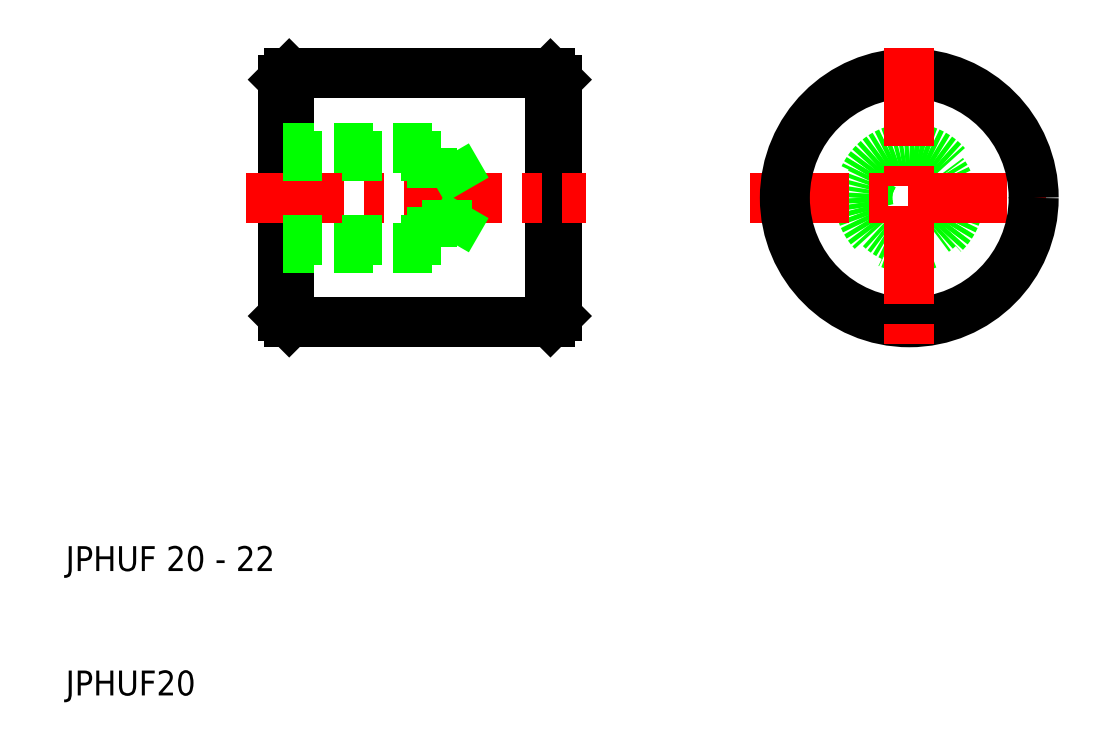
<metadata>
{"format":"dxf","ext":"dxf","renderer":"ezdxf+matplotlib","layout":"modelspace","background":"white","min_lineweight":24,"dpi":150}
</metadata>
<code>
0
SECTION
2
ENTITIES
0
CIRCLE
8
0
10
77.81
20
50
30
0
40
4
0
CIRCLE
8
0
10
77.81
20
50
30
0
40
3.375
0
LINE
8
CENTER
10
65.03
20
50
30
0
11
90.06
21
50
31
0
0
CIRCLE
8
0
10
77.81
20
50
30
0
40
10
0
LINE
8
CENTER
10
77.81
20
62.07
30
0
11
77.81
21
37.35
31
0
0
LINE
8
0
10
48.97
20
60
30
0
11
48.97
21
40
31
0
0
LINE
8
0
10
27.97
20
60
30
0
11
27.97
21
40
31
0
0
LINE
8
0
10
27.47
20
59.5
30
0
11
27.47
21
40.5
31
0
0
LINE
8
0
10
49.47
20
59.5
30
0
11
49.47
21
40.5
31
0
0
TEXT
8
0
10
10
20
10
30
0
40
2
1
JPHUF20
0
TEXT
8
0
10
10
20
20
30
0
40
2
1
JPHUF 20 - 22
0
LINE
8
0
10
27.97
20
40
30
0
11
48.97
21
40
31
0
0
LINE
8
CENTER
10
24.47
20
50
30
0
11
51.84
21
50
31
0
0
LINE
8
0
10
39.47
20
46
30
0
11
27.47
21
46
31
0
0
LINE
8
0
10
27.47
20
46.62
30
0
11
40.67
21
46.62
31
0
0
LINE
8
0
10
27.47
20
53.38
30
0
11
40.67
21
53.38
31
0
0
LINE
8
0
10
39.47
20
54
30
0
11
27.47
21
54
31
0
0
LINE
8
0
10
27.47
20
40.5
30
0
11
27.97
21
40
31
0
0
LINE
8
0
10
40.67
20
46.62
30
0
11
42.62
21
50
31
0
0
LINE
8
0
10
40.67
20
46.62
30
0
11
40.67
21
53.37
31
0
0
LINE
8
0
10
39.47
20
54
30
0
11
39.47
21
46
31
0
0
LINE
8
0
10
40.67
20
53.38
30
0
11
42.62
21
50
31
0
0
LINE
8
0
10
49.47
20
40.5
30
0
11
48.97
21
40
31
0
0
LINE
8
0
10
27.97
20
60
30
0
11
48.97
21
60
31
0
0
LINE
8
0
10
27.47
20
59.5
30
0
11
27.97
21
60
31
0
0
LINE
8
0
10
49.47
20
59.5
30
0
11
48.97
21
60
31
0
0
ENDSEC
0
EOF

</code>
